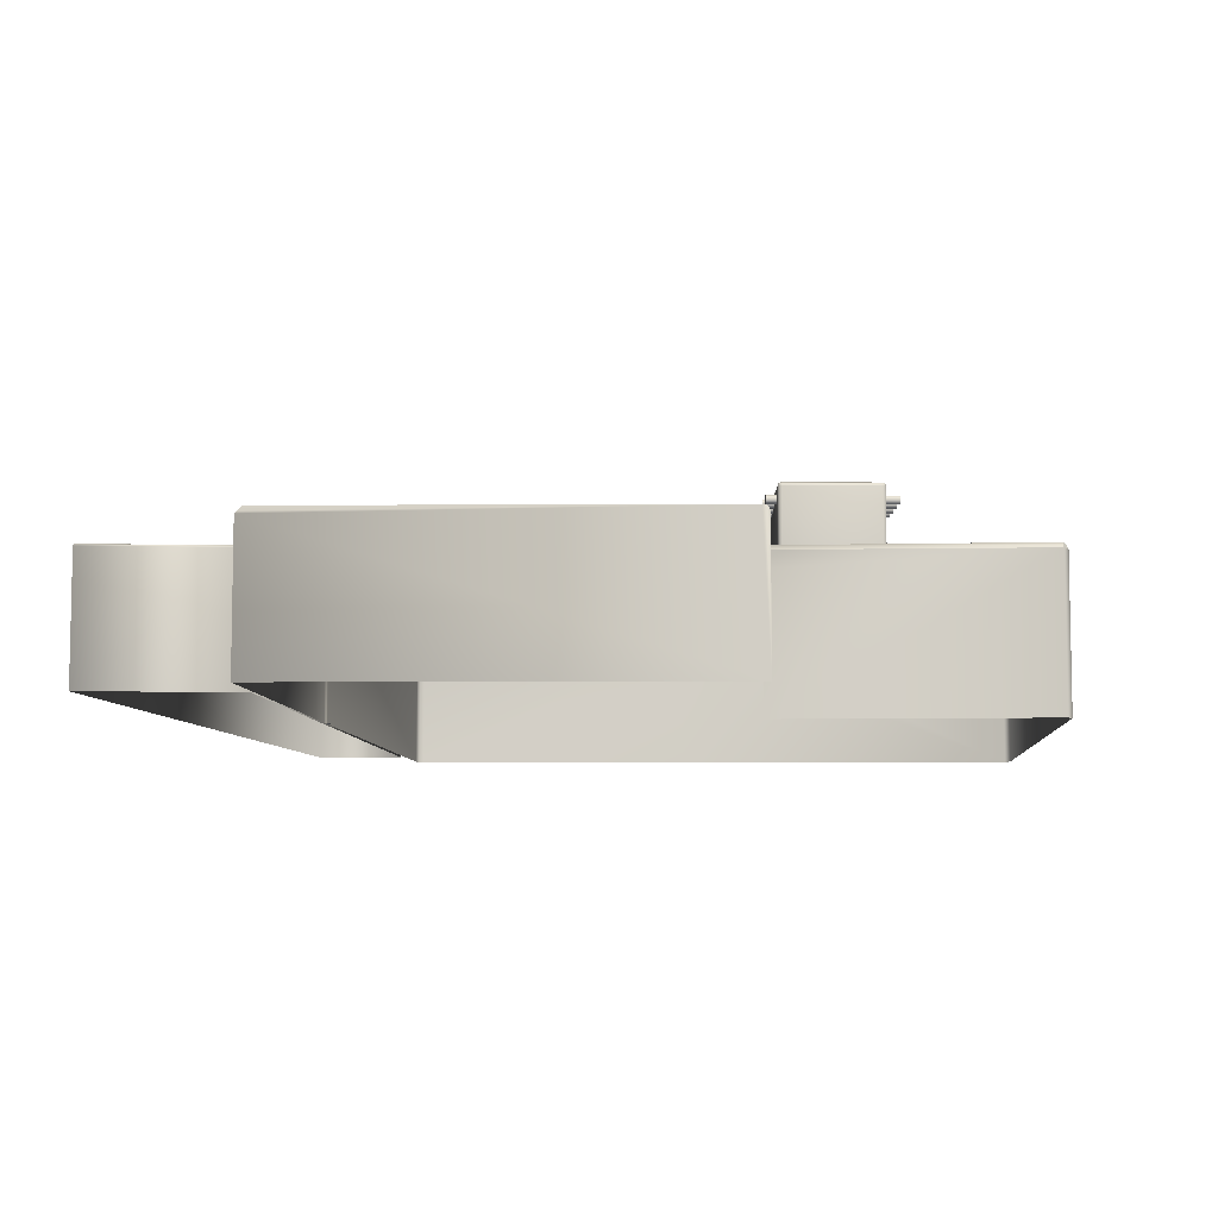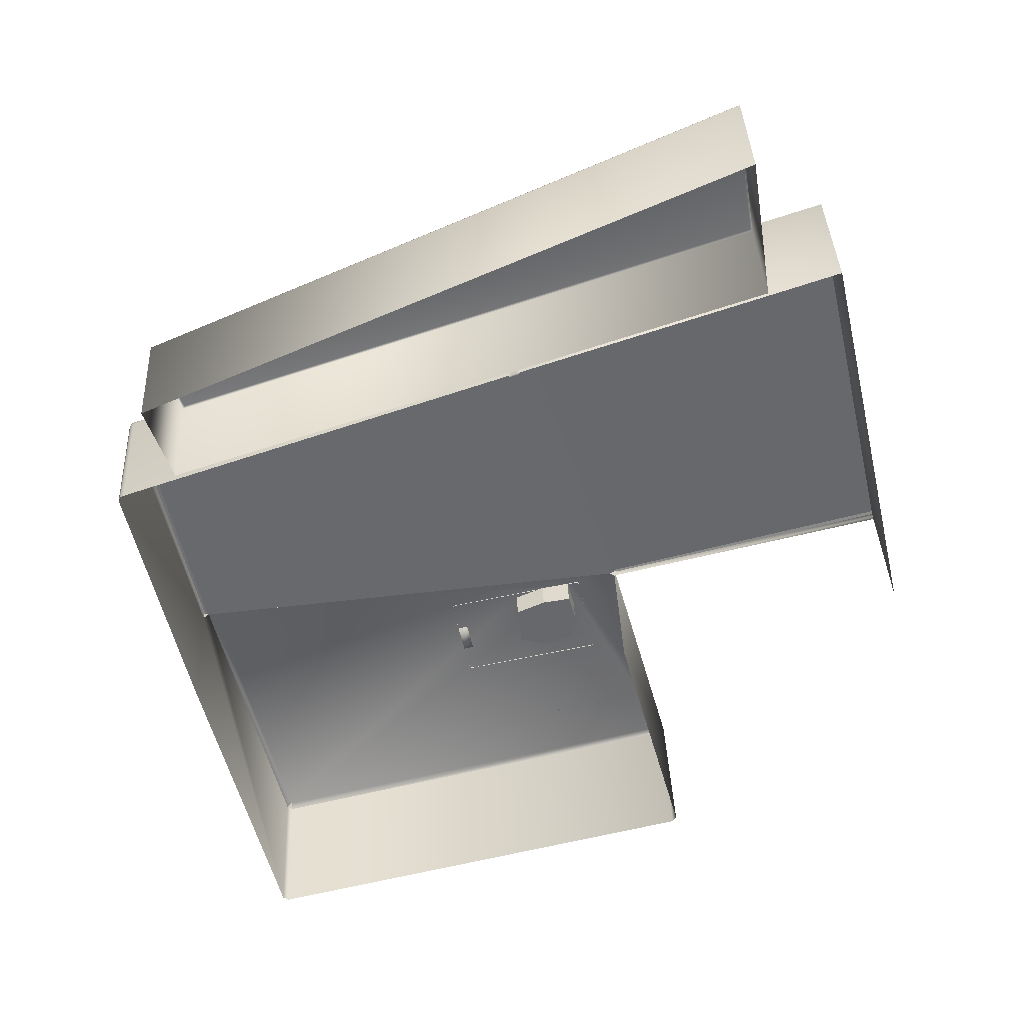
<metadata>
{"format":"obj","ext":"obj","renderer":"f3d","projection":"perspective","resolution":1024,"background":"white","views":[{"elev":-7.9,"azim":77.9,"up":"+Y"},{"elev":37.7,"azim":-2.6,"up":"+Z"}]}
</metadata>
<code>
v  910.8 145 485.8
v  918.9 145 456.6
v  913.8 145 422.3
v  881.5 145 410.2
v  850.2 145 419.3
v  845.2 145 465.8
v  878.5 145 480.8
v  1045 168.8 231
v  970.1 168.8 512.6
v  968.6 149.6 518
v  968.6 0 518
v  1045 0 231
v  533.6 168.8 100
v  1041 168.8 224.3
v  1041 0 224.3
v  533.6 0 100
v  526.9 0 104.2
v  443.1 0 473
v  443.1 143.6 473
v  444.3 168.8 467.6
v  526.9 168.8 104.2
v  385.5 -3.8e-05 780.2
v  826.2 -3.8e-05 932.2
v  826.2 147.9 932.2
v  385.5 142.1 780.2
v  1291 155.2 606.7
v  1190 155.2 1049
v  1190 152.8 1051
v  1189 150.4 1053
v  1189 148 1056
v  1293 1.5e-05 599.7
v  1189 -2.3e-05 1056
v  1293 148 599.7
v  1293 152 600.4
v  1292 154.4 602.8
v  380.1 -3.1e-05 770.7
v  380.1 142 770.7
v  442.9 144.1 473.5
v  448.6 149.3 473.5
v  963.1 155.2 517.6
v  963.1 168.8 517.6
v  448.6 168.8 473.5
v  839.8 148 936.9
v  839.8 -3.1e-05 936.9
v  1043 174.5 230.3
v  913.8 174.5 422.3
v  918.9 174.5 456.6
v  910.8 174.5 485.8
v  881.5 174.5 410.2
v  850.2 174.5 419.3
v  532.3 174.5 105.5
v  845.2 174.5 465.8
v  450 174.5 468
v  878.5 174.5 480.8
v  964.4 174.5 512.1
v  831 155.2 927.6
v  822.7 155 898.4
v  417 149.6 756.8
v  387 149.3 773
v  943.1 155.1 541.7
v  447.7 149.3 474.2
v  460.7 149.5 501.5
v  1186 155.2 1049
v  1170 155.2 1012
v  883 155.2 920.3
v  842.1 155.2 930
v  1187 155.2 1049
v  1189 155.2 1049
v  1253 155.2 623.6
v  973.2 155.2 519.9
v  967.8 155.2 522.9
v  988.7 155.2 543.1
v  970.7 154.7 520.8
v  971.2 153 519.2
v  969.1 150.1 518.2
v  969.3 155.2 521.2
v  965.9 155.2 520.4
v  443 147 475.8
v  444.6 148.7 476.1
v  835.2 -3.1e-05 927.7
v  833.7 -3.1e-05 929.7
v  832.2 -3.1e-05 929.2
v  831.3 154.4 931.2
v  829.7 152 932.7
v  830.7 151.2 933.8
v  836.8 155.2 931.8
v  835.3 151.2 935.3
v  837 152 935.1
v  837.8 154.4 932.8
v  833.1 155.2 931
v  384.1 148.5 775.8
v  386.1 148.5 777
v  1190 153.6 1050
v  835.3 -3.1e-05 935.3
v  385.6 146.1 779.4
v  381.8 142 778.1
v  381.8 -3.8e-05 778.1
v  383.2 148.4 771.8
v  1187 152.8 1051
v  836.8 -3.1e-05 930.8
v  835.2 -3.1e-05 930.2
v  838.3 -3.1e-05 933.8
v  835.3 -3.1e-05 932.8
v  832.2 -3.1e-05 931.7
v  830.7 -3.1e-05 933.8
v  829.2 -3.1e-05 930.7
v  383.1 148.5 774.1
v  380.9 146 771
v  380.8 146 774.7
v  380 142 774.9
v  382.4 146 777.5
v  1189 154.4 1050
v  1188 153.6 1050
v  1189 152 1052
v  1188 150.4 1054
v  380 -3.8e-05 774.9
g B82
f 1 2 3 4
f 4 5 6 1
f 1 6 7
f 8 9 10 11
f 8 11 12
f 13 14 15 16
f 17 18 19 20
f 17 20 21
f 22 23 24 25
f 26 27 28 29
f 26 29 30 31
f 30 32 31
f 31 33 34 35
f 26 31 35
f 19 18 36 37
f 19 37 38
f 39 40 41 42
f 32 30 43 44
f 45 46 47 48
f 49 46 45 50
f 50 45 51 52
f 52 51 53 54
f 54 53 55 48
f 45 48 55
f 6 5 50 52
f 7 6 52 54
f 1 7 54 48
f 2 1 48 47
f 3 2 47 46
f 4 3 46 49
f 5 4 49 50
f 56 57 58 59
f 56 40 40 57
f 60 57 40 61
f 40 39 61
f 62 60 61 59
f 58 62 59
f 63 64 65 66
f 64 63 67 68
f 64 68 27 26
f 69 64 26 70
f 26 71 70
f 72 69 70 65
f 65 70 66
f 53 20 42
f 41 9 55
f 21 51 13
f 14 45 8
f 70 71 73 74
f 70 74 75 10
f 70 10 40 76
f 40 40 77 76
f 19 38 78 79
f 19 79 61 39
f 41 55 53 42
f 8 45 55 9
f 13 51 45 14
f 20 53 51 21
f 14 8 12 15
f 21 13 16 17
f 40 10 9 41
f 42 20 19 39
f 80 81 82
f 83 84 85 86
f 85 87 88 86
f 88 89 86
f 83 86 90
f 59 91 92
f 28 27 93
f 43 87 94 44
f 24 84 95 25
f 25 96 97 22
f 70 76 86 66
f 61 79 98 59
f 75 74 34 33
f 66 89 99 63
f 80 100 101
f 100 102 103 101
f 102 44 94 103
f 80 101 81
f 101 103 104 81
f 103 94 105 104
f 81 104 106 82
f 104 105 23 106
f 87 43 88
f 89 66 86
f 90 56 83
f 84 24 85
f 59 98 107
f 98 108 109 107
f 108 37 110 109
f 59 107 91
f 107 109 111 91
f 109 110 96 111
f 91 111 95 92
f 111 96 25 95
f 27 68 112
f 68 67 113 112
f 67 63 99 113
f 27 112 93
f 112 113 114 93
f 113 99 115 114
f 93 114 29 28
f 114 115 30 29
f 87 85 105 94
f 85 24 23 105
f 84 83 92 95
f 83 56 59 92
f 96 110 116 97
f 110 37 36 116
f 76 77 90 86
f 77 40 56 90
f 79 78 108 98
f 78 38 37 108
f 74 73 35 34
f 73 71 26 35
f 89 88 115 99
f 88 43 30 115
f 65 64 69 72
f 62 58 57 60
v  1086 131.4 1191
v  417.6 131.4 894.6
v  417.6 0 894.6
v  1086 0 1191
v  1110 131.4 1032
v  1110 0 1032
v  447.5 131.4 807.2
v  447.5 0 807.2
v  1108 133.6 1034
v  448.9 133.6 810
v  420.3 133.6 893.4
v  1084 133.6 1188
v  417.9 132.6 894.5
v  1085 132.6 1191
v  1110 132.6 1032
v  447.7 132.6 807.5
v  418.8 133.3 894.1
v  1085 133.3 1190
v  1109 133.3 1033
v  448.1 133.3 808.4
g Space240
f 117 118 119 120
f 121 117 120 122
f 123 121 122 124
f 118 123 124 119
f 125 126 127 128
f 129 118 117 130
f 130 117 121 131
f 131 121 123 132
f 132 123 118 129
f 133 129 130 134
f 127 133 134 128
f 134 130 131 135
f 128 134 135 125
f 135 131 132 136
f 125 135 136 126
f 136 132 129 133
f 126 136 133 127
v  943.1 246.7 384.6
v  786.6 247.2 351.1
v  780.1 247.2 382.5
v  772.9 247.2 417.2
v  766.2 247.3 451.9
v  922.7 246.7 485.3
v  943.3 173.2 380.8
v  786.8 173.8 347.3
v  787.3 242.9 347.4
v  878.7 242.7 367.7
v  943.9 242.4 380.8
v  768.9 173.8 416.5
v  762.2 173.8 451.2
v  762.7 243 451.2
v  769 202.5 416.6
v  769.4 243 416.6
v  769.2 226.5 416.6
v  769.1 215.9 416.6
v  769.1 209.7 416.6
v  764.9 173.8 455.5
v  921.4 173.3 489
v  921.9 242.5 489.1
v  765.4 243 455.6
v  925.7 173.3 485.9
v  946 173.2 385.1
v  946.6 242.4 385.2
v  926.2 242.4 486
v  783.1 242.9 350.5
v  782.5 173.8 350.4
v  776 173.8 381.8
v  776.2 201.7 381.8
v  776.3 210.5 381.8
v  776.4 217 381.8
v  776.4 224.8 381.8
v  776.6 243 381.8
v  776.1 205.1 382.6
v  775.8 208.9 384.1
v  785.1 219.9 397.3
v  786 218 392.7
v  786.4 215.6 390.3
v  786.9 212.6 388.1
v  784.2 220.3 401.2
v  787.5 173.7 383.8
v  787.6 204.7 384.5
v  787.7 201.6 383.8
v  787.3 208.7 386.1
v  780.3 173.7 418.6
v  780.5 202.5 418.6
v  780.6 205 418.1
v  780.9 208.8 416.9
v  781.4 212.9 414.8
v  781.9 216.1 412.2
v  782.5 218.1 409.6
v  783.3 219.6 405.7
v  769.2 205.2 416.1
v  770.4 215.9 410.5
v  769.9 213 412.8
v  771.8 219.7 403.8
v  771 218.2 407.5
v  773.6 219.9 395
v  772.7 220.4 399.2
v  775 215.7 388.2
v  774.5 218.1 390.6
v  775.4 212.7 386
v  945.6 244.8 382.1
v  946.3 242.4 382.2
v  784.4 245.3 348.5
v  784.5 242.9 347.8
v  924.9 244.9 487.9
v  924.7 242.4 488.6
v  763.6 245.4 454.3
v  763 243 454.2
v  943.7 245.6 381.8
v  878.6 245.9 368.6
v  787.1 246.1 348.3
v  777.5 246.2 382
v  784 246.2 350.6
v  922.1 245.7 488.1
v  765.6 246.2 454.7
v  945.7 245.6 385
v  925.3 245.7 485.8
v  784 173.8 347.8
v  945.7 173.2 382.2
v  762.5 173.8 454.1
v  924.2 173.3 488.5
v  770.3 246.2 416.8
v  763.6 246.2 451.4
v  774.9 243 389.7
v  773 243 399.2
v  771.2 243 407.8
v  957 168.3 285.5
v  956.5 168.3 285.9
v  956 168.3 286
v  957.6 168.2 284.3
v  955.5 168.3 286
v  955 168.3 285.7
v  954.5 168.2 284.5
v  954.7 168.3 285.2
v  954.5 168.2 283.8
v  954.7 168.2 283.2
v  955.6 168.2 282.2
v  955.1 168.2 282.6
v  956.1 168.2 282.1
v  956.6 168.2 282.1
v  957.4 168.2 282.9
v  957.1 168.2 282.4
v  957.6 168.2 283.6
v  957.4 168.3 284.9
v  903.2 168.2 272.5
v  902.7 168.2 272.9
v  902.2 168.2 273
v  903.8 168.1 271.3
v  901.7 168.2 273
v  901.2 168.2 272.7
v  900.7 168.2 271.5
v  900.9 168.2 272.2
v  900.7 168.1 270.8
v  900.9 168.1 270.2
v  901.8 168.1 269.2
v  901.3 168.1 269.6
v  902.3 168.1 269.1
v  902.8 168.1 269.1
v  903.6 168.1 269.9
v  903.3 168.1 269.4
v  903.8 168.1 270.6
v  903.6 168.2 271.9
v  769.4 208.4 415
g B67_Outside_Storage002
f 137 138 139 140
f 137 140 141 142
f 143 144 145 146
f 143 146 147
f 148 149 150 151
f 150 152 153 154
f 150 154 155 151
f 156 157 158 159
f 160 161 162 163
f 164 165 166 167
f 164 167 168 169
f 164 169 170 171
f 172 173 168 167
f 174 175 176 177
f 178 174 177 179
f 180 181 179 182
f 177 182 179
f 183 184 185 186
f 183 186 187 188
f 183 188 189 179
f 179 189 190 178
f 166 148 183 179
f 148 151 184 183
f 191 185 184 151
f 192 188 187 193
f 194 190 189 195
f 196 174 178 197
f 198 176 175 199
f 173 182 177 200
f 167 166 179 181
f 147 201 202
f 164 203 204
f 163 205 206
f 159 207 208
f 137 209 210 211
f 137 211 138
f 212 139 138 213
f 214 142 141 215
f 216 137 142 217
f 204 145 144 218
f 219 143 147 202
f 208 150 149 220
f 206 158 157 221
f 222 140 139 212
f 223 141 140 222
f 147 209 201
f 216 201 209 137
f 162 202 201 216
f 164 213 203
f 211 203 213 138
f 145 204 203 211
f 163 217 205
f 214 205 217 142
f 158 206 205 214
f 159 215 207
f 223 207 215 141
f 150 208 207 223
f 145 211 210 146
f 171 212 213 164
f 158 214 215 159
f 162 216 217 163
f 164 204 218 165
f 161 219 202 162
f 159 208 220 156
f 163 206 221 160
f 212 171 224 225
f 212 225 226 152
f 212 152 222
f 150 223 222 152
f 227 228 229 230
f 229 231 232 233
f 232 234 233
f 233 235 236 237
f 236 238 237
f 237 239 240 241
f 240 242 241
f 233 237 241 229
f 241 243 230 229
f 244 227 230
f 245 246 247 248
f 247 249 250 251
f 250 252 251
f 251 253 254 255
f 254 256 255
f 255 257 258 259
f 258 260 259
f 251 255 259 247
f 259 261 248 247
f 262 245 248
f 194 226 225 197
f 195 192 153 152
f 199 196 224 171
f 263 155 154 193
f 198 170 169 200
f 192 193 154 153
f 196 197 225 224
f 195 152 226 194
f 199 171 170 198
f 173 200 169 168
f 191 151 155 263
f 199 175 174 196
f 197 178 190 194
f 195 189 188 192
f 193 187 186 263
f 200 177 176 198
f 172 180 182 173
f 263 186 185 191
f 167 181 180 172
f 146 210 209 147
v  897.7 227.8 495.1
v  896.4 228.1 494.9
v  921.9 228.1 358.8
v  923.3 227.8 359
v  895.2 229 494.7
v  920.7 229 358.5
v  894.3 230.2 494.5
v  919.8 230.2 358.4
v  893.9 231.8 494.4
v  919.4 231.8 358.3
v  893.9 233.5 494.4
v  919.4 233.5 358.3
v  894.3 235.1 494.5
v  919.9 235.1 358.4
v  895.2 236.4 494.7
v  920.7 236.4 358.5
v  896.4 237.2 494.9
v  921.9 237.2 358.8
v  897.7 237.5 495.1
v  923.3 237.5 359
v  899.1 237.2 495.4
v  924.6 237.2 359.3
v  900.3 236.4 495.6
v  925.8 236.4 359.5
v  901.2 235.1 495.7
v  926.7 235.1 359.6
v  901.6 233.5 495.8
v  927.1 233.5 359.7
v  901.6 231.8 495.8
v  927.1 231.8 359.7
v  901.2 230.3 495.7
v  926.7 230.3 359.6
v  900.3 229 495.6
v  925.8 229 359.5
v  899.1 228.1 495.4
v  924.6 228.1 359.2
v  873.3 227.8 491.3
v  872 228.1 491
v  898.4 228.1 355.1
v  899.7 227.8 355.4
v  870.8 228.9 490.8
v  897.2 228.9 354.9
v  869.9 230.2 490.6
v  896.3 230.2 354.7
v  869.4 231.8 490.5
v  895.9 231.8 354.6
v  869.4 233.5 490.5
v  895.9 233.5 354.6
v  869.9 235 490.6
v  896.3 235 354.7
v  870.8 236.3 490.8
v  897.2 236.3 354.9
v  872 237.2 491
v  898.4 237.2 355.1
v  873.3 237.5 491.3
v  899.8 237.5 355.4
v  874.7 237.2 491.6
v  901.1 237.2 355.6
v  875.8 236.3 491.8
v  902.3 236.3 355.8
v  876.7 235.1 492
v  903.2 235.1 356
v  877.2 233.5 492
v  903.6 233.5 356.1
v  877.2 231.8 492
v  903.6 231.8 356.1
v  876.7 230.2 492
v  903.1 230.2 356
v  875.8 228.9 491.8
v  902.3 228.9 355.8
v  874.6 228.1 491.6
v  901.1 228.1 355.6
v  849.3 226.8 487.3
v  848 227.1 487
v  875.1 227.1 351.2
v  876.5 226.8 351.5
v  846.8 227.9 486.8
v  873.9 227.9 351
v  845.9 229.2 486.6
v  873.1 229.2 350.8
v  845.5 230.8 486.5
v  872.6 230.8 350.7
v  845.5 232.5 486.5
v  872.6 232.5 350.7
v  845.9 234 486.6
v  873.1 234 350.8
v  846.8 235.3 486.8
v  873.9 235.3 351
v  848 236.2 487
v  875.1 236.2 351.2
v  849.3 236.5 487.3
v  876.5 236.5 351.5
v  850.7 236.2 487.6
v  877.8 236.2 351.8
v  851.9 235.3 487.8
v  879 235.3 352
v  852.7 234.1 488
v  879.9 234.1 352.2
v  853.2 232.5 488.1
v  880.3 232.5 352.3
v  853.2 230.8 488.1
v  880.3 230.8 352.3
v  852.7 229.2 488
v  879.9 229.2 352.2
v  851.8 227.9 487.8
v  879 227.9 352
v  850.7 227.1 487.6
v  877.8 227.1 351.8
v  826.2 226.6 483.9
v  824.8 226.9 483.6
v  853.2 226.9 348
v  854.6 226.6 348.3
v  823.6 227.7 483.3
v  852.1 227.7 347.8
v  822.8 229 483.1
v  851.2 229 347.6
v  822.3 230.6 483
v  850.7 230.6 347.5
v  822.3 232.2 483
v  850.7 232.2 347.5
v  822.8 233.8 483.1
v  851.2 233.8 347.6
v  823.7 235.1 483.3
v  852.1 235.1 347.8
v  824.8 236 483.6
v  853.3 236 348
v  826.2 236.2 483.9
v  854.6 236.3 348.3
v  827.5 236 484.2
v  855.9 236 348.6
v  828.7 235.1 484.4
v  857.1 235.1 348.9
v  829.6 233.8 484.6
v  858 233.8 349.1
v  830 232.3 484.7
v  858.4 232.3 349.2
v  830 230.6 484.7
v  858.4 230.6 349.2
v  829.6 229 484.6
v  858 229 349.1
v  828.7 227.7 484.4
v  857.1 227.7 348.9
v  827.5 226.9 484.1
v  855.9 226.9 348.6
v  802.6 226.9 480.4
v  801.3 227.2 480.1
v  828.7 227.2 344.4
v  830.1 226.9 344.7
v  800.1 228 479.9
v  827.5 228 344.2
v  799.3 229.3 479.7
v  826.7 229.3 344
v  798.8 230.9 479.6
v  826.2 230.9 343.9
v  798.8 232.6 479.6
v  826.2 232.6 343.9
v  799.3 234.2 479.7
v  826.7 234.2 344
v  800.1 235.5 479.9
v  827.6 235.5 344.2
v  801.3 236.3 480.1
v  828.7 236.3 344.4
v  802.7 236.6 480.4
v  830.1 236.6 344.7
v  804 236.3 480.7
v  831.4 236.3 345
v  805.2 235.5 480.9
v  832.6 235.5 345.2
v  806.1 234.2 481.1
v  833.5 234.2 345.4
v  806.5 232.6 481.2
v  833.9 232.6 345.5
v  806.5 230.9 481.2
v  833.9 230.9 345.5
v  806 229.3 481.1
v  833.5 229.3 345.4
v  805.2 228 480.9
v  832.6 228.1 345.2
v  804 227.2 480.7
v  831.4 227.2 345
v  776.5 225.9 474.3
v  775.1 226.2 474
v  804.7 226.2 338.7
v  806 225.9 339
v  774 227 473.7
v  803.5 227 338.5
v  773.1 228.3 473.5
v  802.7 228.3 338.2
v  772.6 229.9 473.4
v  802.2 229.9 338.1
v  772.6 231.6 473.4
v  802.2 231.6 338.1
v  773.1 233.2 473.5
v  802.7 233.2 338.2
v  774 234.5 473.7
v  803.5 234.5 338.5
v  775.2 235.3 474
v  804.7 235.3 338.7
v  776.5 235.6 474.3
v  806.1 235.6 339
v  777.8 235.3 474.6
v  807.4 235.3 339.4
v  779 234.5 474.9
v  808.6 234.5 339.6
v  779.9 233.2 475.1
v  809.4 233.2 339.8
v  780.3 231.6 475.2
v  809.9 231.6 339.9
v  780.3 229.9 475.2
v  809.9 229.9 339.9
v  779.9 228.3 475.1
v  809.4 228.3 339.8
v  779 227 474.9
v  808.5 227 339.6
v  777.8 226.2 474.6
v  807.4 226.2 339.3
g Object003
f 264 265 266 267
f 265 268 269 266
f 268 270 271 269
f 270 272 273 271
f 272 274 275 273
f 274 276 277 275
f 276 278 279 277
f 278 280 281 279
f 280 282 283 281
f 282 284 285 283
f 284 286 287 285
f 286 288 289 287
f 288 290 291 289
f 290 292 293 291
f 292 294 295 293
f 294 296 297 295
f 296 298 299 297
f 298 264 267 299
f 296 294 292 264
f 292 290 288 284
f 288 286 284
f 284 282 280 276
f 280 278 276
f 276 274 272 268
f 272 270 268
f 284 276 268 292
f 268 265 264 292
f 298 296 264
f 266 269 271 299
f 271 273 275 279
f 275 277 279
f 279 281 283 287
f 283 285 287
f 287 289 291 295
f 291 293 295
f 279 287 295 271
f 295 297 299 271
f 267 266 299
f 300 301 302 303
f 301 304 305 302
f 304 306 307 305
f 306 308 309 307
f 308 310 311 309
f 310 312 313 311
f 312 314 315 313
f 314 316 317 315
f 316 318 319 317
f 318 320 321 319
f 320 322 323 321
f 322 324 325 323
f 324 326 327 325
f 326 328 329 327
f 328 330 331 329
f 330 332 333 331
f 332 334 335 333
f 334 300 303 335
f 332 330 328 300
f 328 326 324 320
f 324 322 320
f 320 318 316 312
f 316 314 312
f 312 310 308 304
f 308 306 304
f 320 312 304 328
f 304 301 300 328
f 334 332 300
f 302 305 307 335
f 307 309 311 315
f 311 313 315
f 315 317 319 323
f 319 321 323
f 323 325 327 331
f 327 329 331
f 315 323 331 307
f 331 333 335 307
f 303 302 335
f 336 337 338 339
f 337 340 341 338
f 340 342 343 341
f 342 344 345 343
f 344 346 347 345
f 346 348 349 347
f 348 350 351 349
f 350 352 353 351
f 352 354 355 353
f 354 356 357 355
f 356 358 359 357
f 358 360 361 359
f 360 362 363 361
f 362 364 365 363
f 364 366 367 365
f 366 368 369 367
f 368 370 371 369
f 370 336 339 371
f 368 366 364 336
f 364 362 360 356
f 360 358 356
f 356 354 352 348
f 352 350 348
f 348 346 344 340
f 344 342 340
f 356 348 340 364
f 340 337 336 364
f 370 368 336
f 338 341 343 371
f 343 345 347 351
f 347 349 351
f 351 353 355 359
f 355 357 359
f 359 361 363 367
f 363 365 367
f 351 359 367 343
f 367 369 371 343
f 339 338 371
f 372 373 374 375
f 373 376 377 374
f 376 378 379 377
f 378 380 381 379
f 380 382 383 381
f 382 384 385 383
f 384 386 387 385
f 386 388 389 387
f 388 390 391 389
f 390 392 393 391
f 392 394 395 393
f 394 396 397 395
f 396 398 399 397
f 398 400 401 399
f 400 402 403 401
f 402 404 405 403
f 404 406 407 405
f 406 372 375 407
f 404 402 400 372
f 400 398 396 392
f 396 394 392
f 392 390 388 384
f 388 386 384
f 384 382 380 376
f 380 378 376
f 392 384 376 400
f 376 373 372 400
f 406 404 372
f 374 377 379 407
f 379 381 383 387
f 383 385 387
f 387 389 391 395
f 391 393 395
f 395 397 399 403
f 399 401 403
f 387 395 403 379
f 403 405 407 379
f 375 374 407
f 408 409 410 411
f 409 412 413 410
f 412 414 415 413
f 414 416 417 415
f 416 418 419 417
f 418 420 421 419
f 420 422 423 421
f 422 424 425 423
f 424 426 427 425
f 426 428 429 427
f 428 430 431 429
f 430 432 433 431
f 432 434 435 433
f 434 436 437 435
f 436 438 439 437
f 438 440 441 439
f 440 442 443 441
f 442 408 411 443
f 440 438 436 408
f 436 434 432 428
f 432 430 428
f 428 426 424 420
f 424 422 420
f 420 418 416 412
f 416 414 412
f 428 420 412 436
f 412 409 408 436
f 442 440 408
f 410 413 415 443
f 415 417 419 423
f 419 421 423
f 423 425 427 431
f 427 429 431
f 431 433 435 439
f 435 437 439
f 423 431 439 415
f 439 441 443 415
f 411 410 443
f 444 445 446 447
f 445 448 449 446
f 448 450 451 449
f 450 452 453 451
f 452 454 455 453
f 454 456 457 455
f 456 458 459 457
f 458 460 461 459
f 460 462 463 461
f 462 464 465 463
f 464 466 467 465
f 466 468 469 467
f 468 470 471 469
f 470 472 473 471
f 472 474 475 473
f 474 476 477 475
f 476 478 479 477
f 478 444 447 479
f 476 474 472 444
f 472 470 468 464
f 468 466 464
f 464 462 460 456
f 460 458 456
f 456 454 452 448
f 452 450 448
f 464 456 448 472
f 448 445 444 472
f 478 476 444
f 446 449 451 479
f 451 453 455 459
f 455 457 459
f 459 461 463 467
f 463 465 467
f 467 469 471 475
f 471 473 475
f 459 467 475 451
f 475 477 479 451
f 447 446 479

</code>
